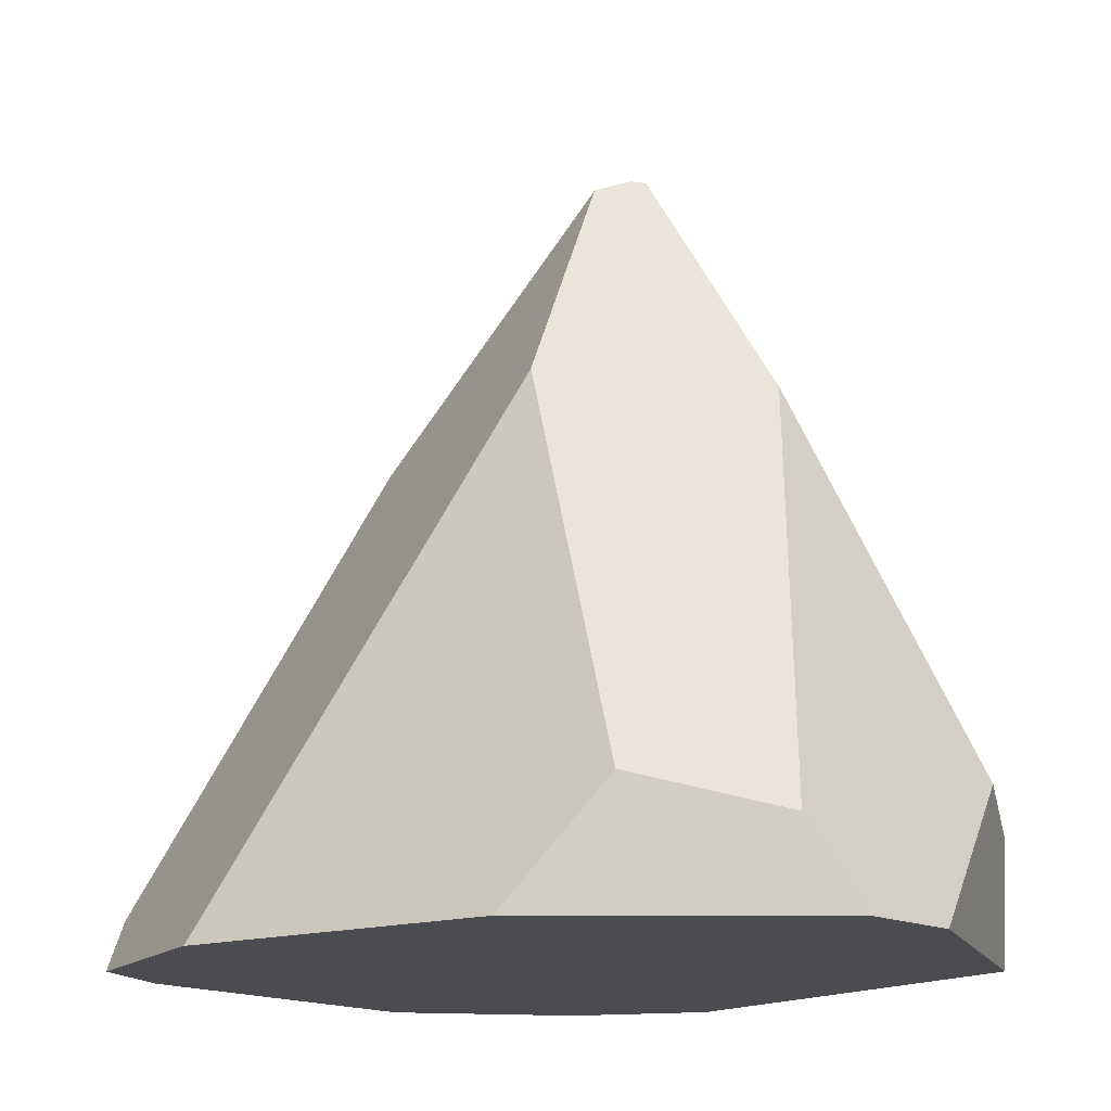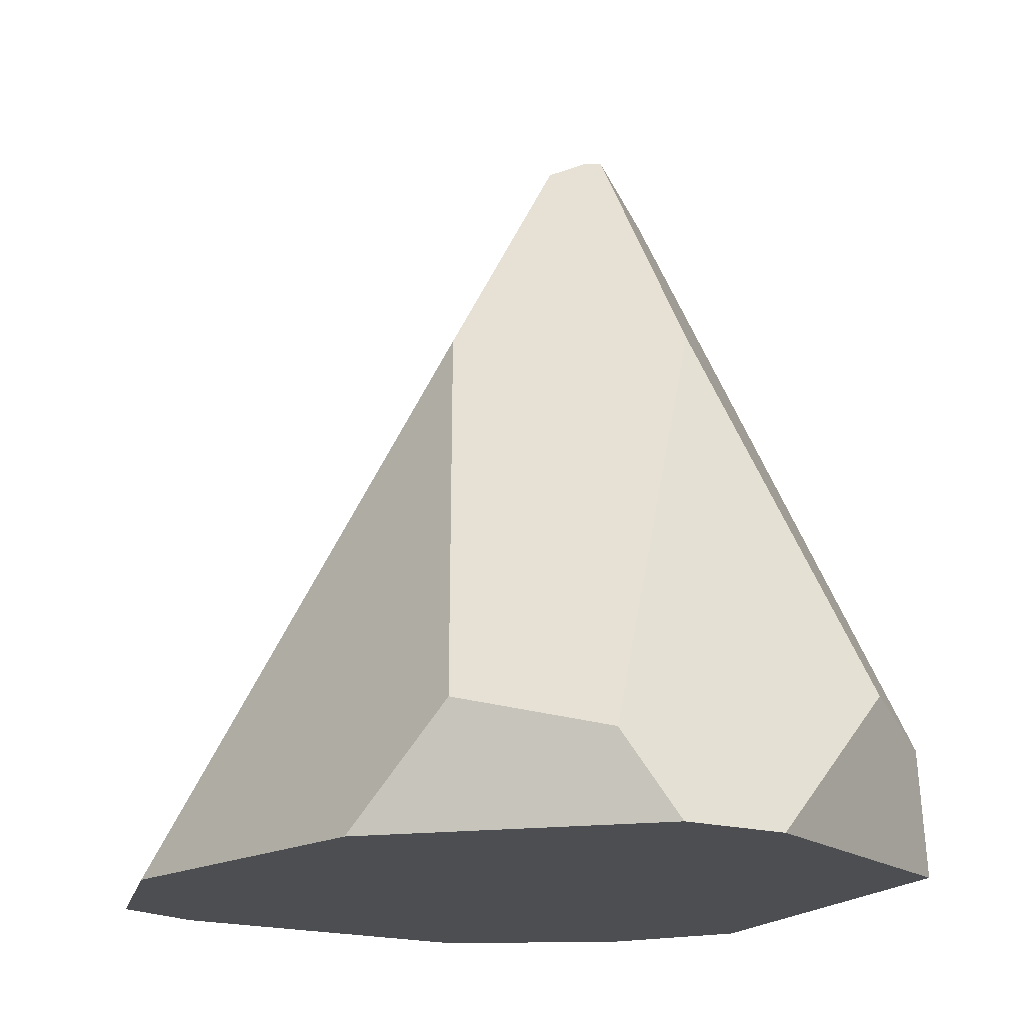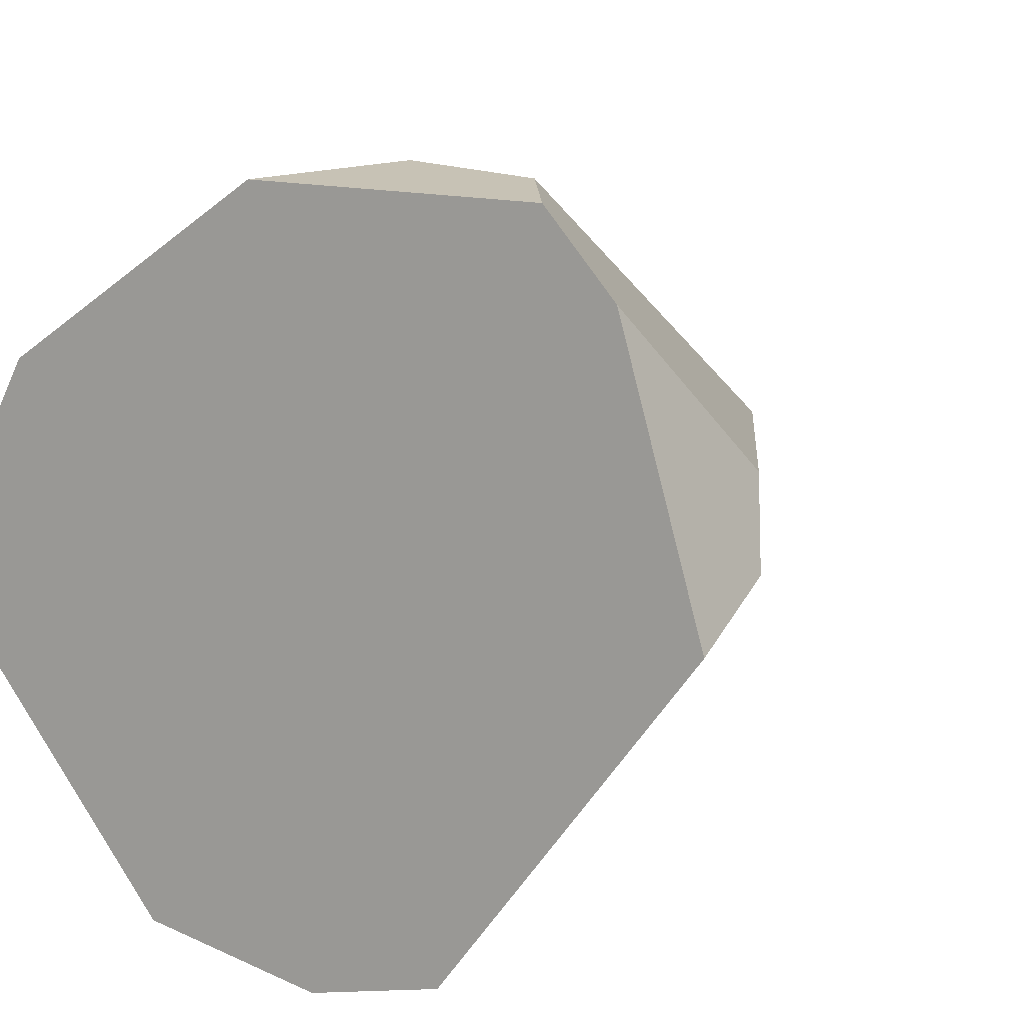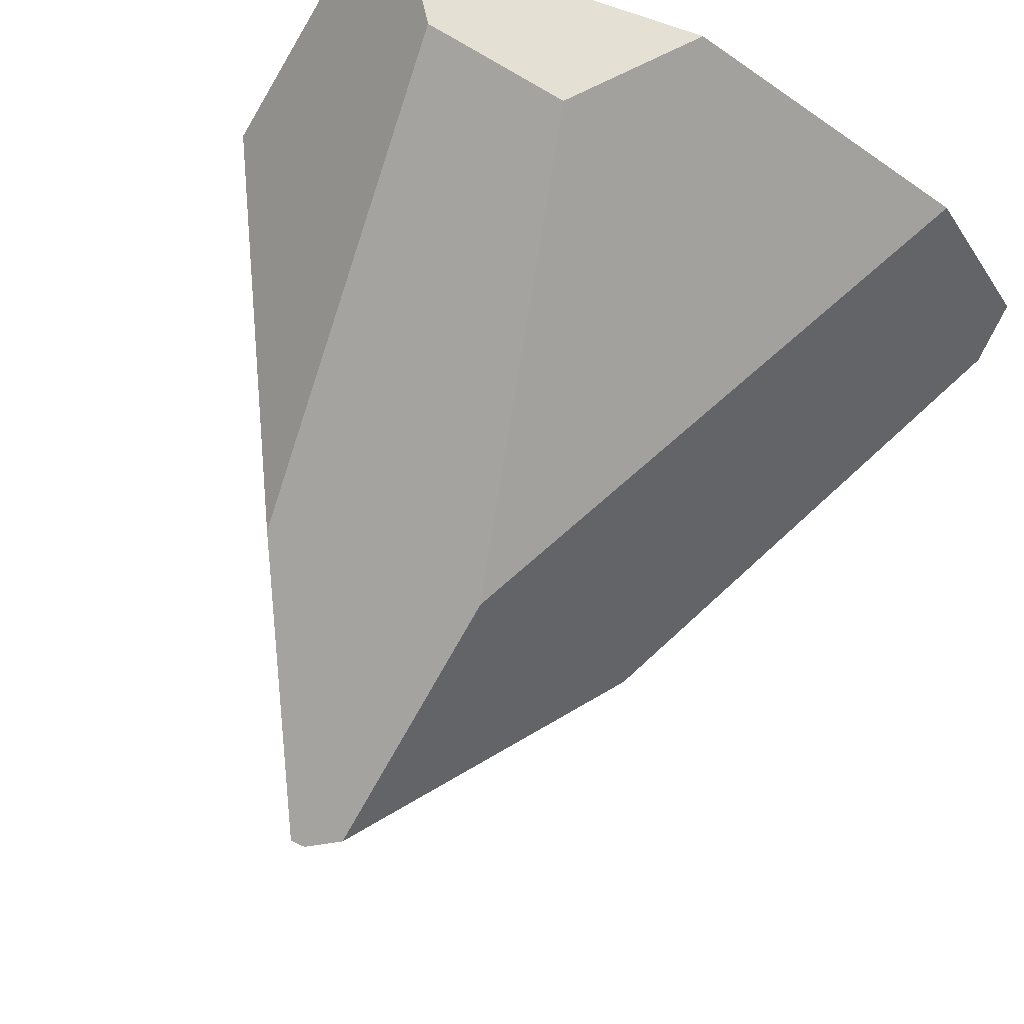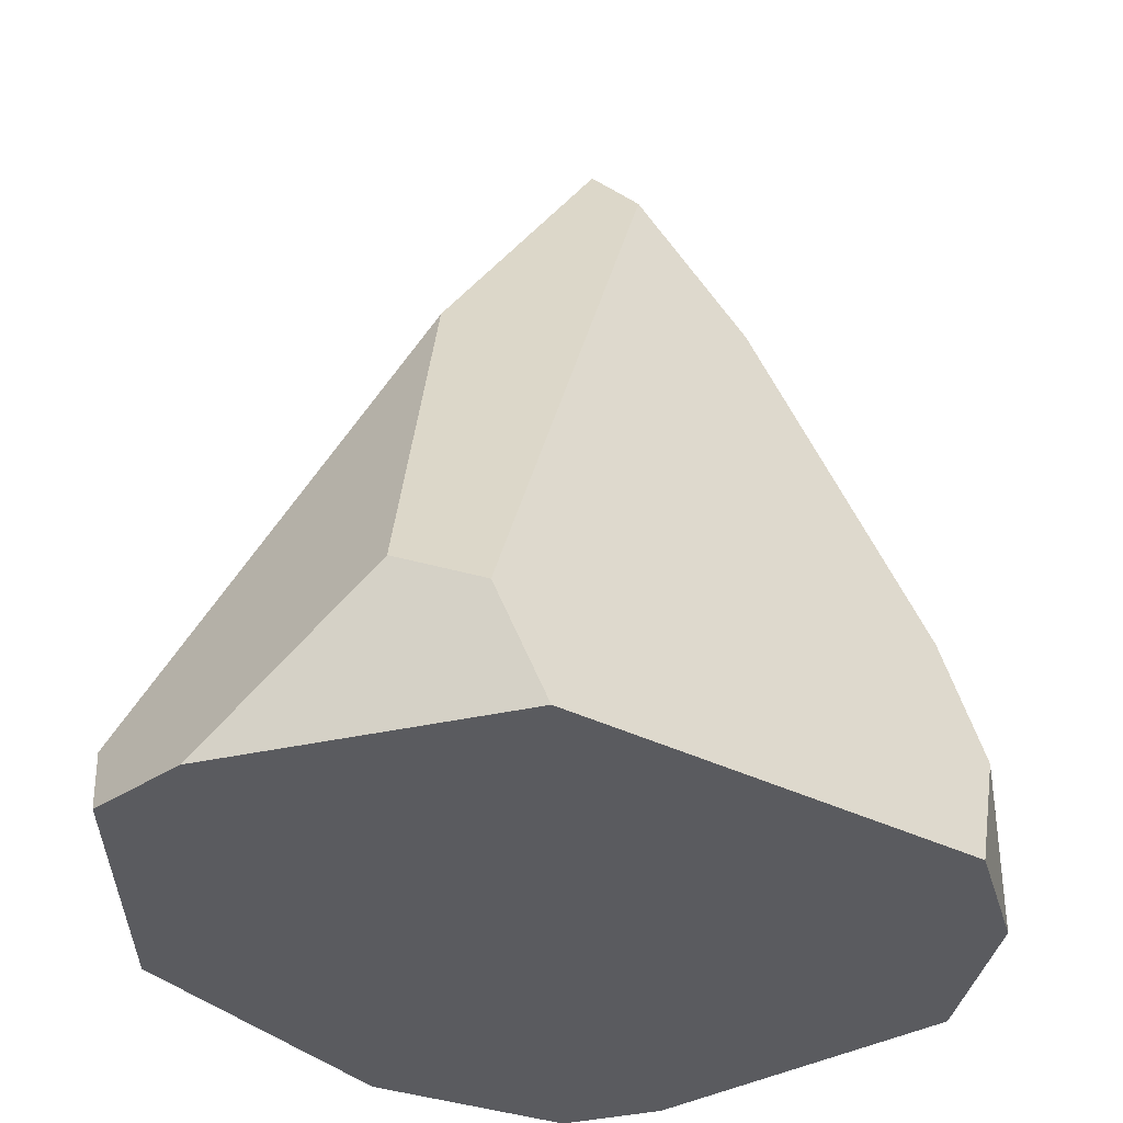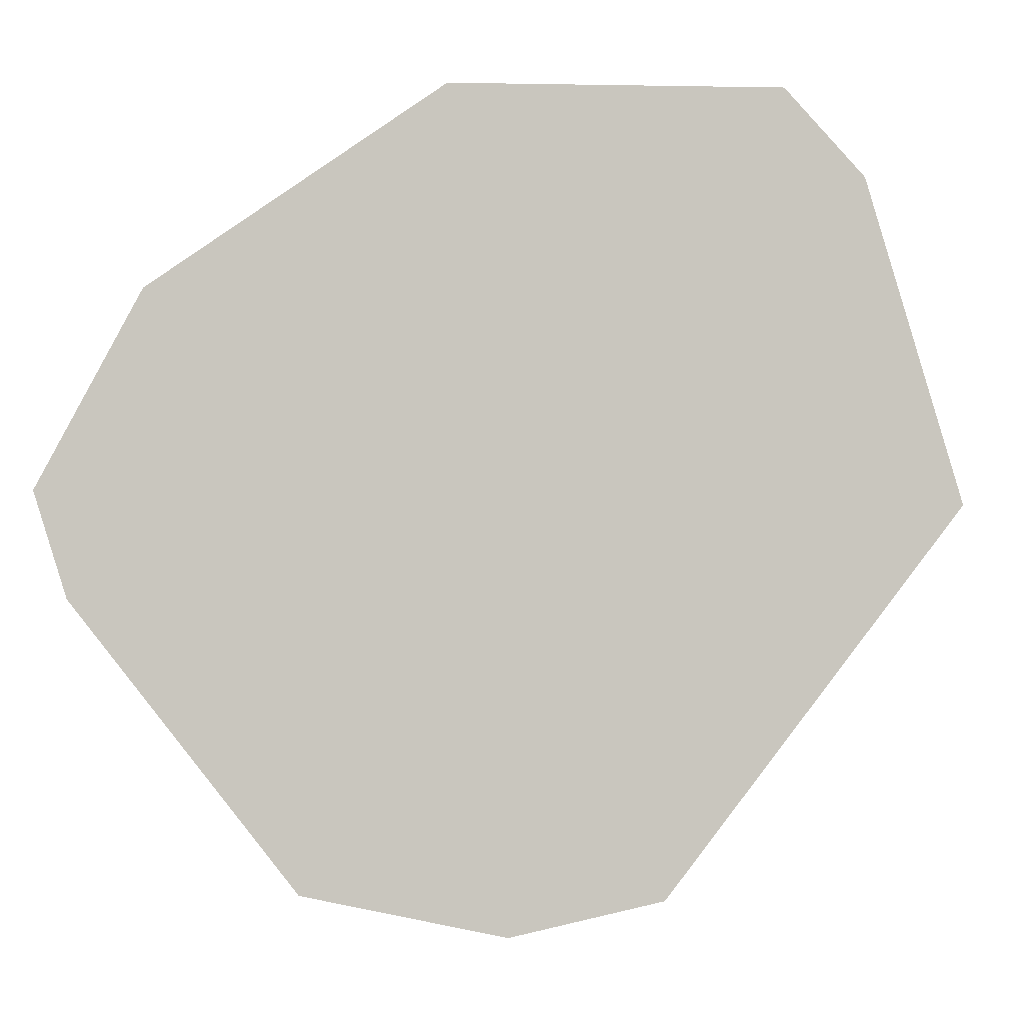
<metadata>
{"format":"obj","ext":"obj","renderer":"f3d","projection":"perspective","resolution":1024,"background":"white","views":[{"elev":-15.2,"azim":1.1,"up":"+Y"},{"elev":-16.6,"azim":16.2,"up":"+Y"},{"elev":12.4,"azim":29.9,"up":"+Z"},{"elev":73.2,"azim":-159.3,"up":"+Z"},{"elev":-33.1,"azim":91.6,"up":"+Y"},{"elev":-1.4,"azim":2.2,"up":"+Z"}]}
</metadata>
<code>
o Cone.001_Material.001_0
v -1.776 0.03245 0.1486
v -1.682 -0.1825 -0.08212
v -1.81 -0.1819 0.322
v 0.3072 0.3112 -1.265
v 0.527 -0.1842 -1.185
v -0.04718 -0.1844 -1.323
v 1.265 -0.1801 1.469
v 1.618 -0.182 0.2631
v 1.612 0.2908 0.4572
v 1.527 0.4427 0.8022
v -0.3466 1.324 -0.877
v -0.255 1.822 -0.6781
v -0.2462 1.834 -0.6742
v -0.1482 1.277 -0.9278
v -0.255 1.822 -0.6781
v -0.3466 1.324 -0.877
v -0.5365 0.9237 -0.9425
v -0.5776 1.746 -0.4584
v 0.9702 -0.1796 1.801
v 0.7479 0.1605 1.851
v 0.1329 0.2986 1.882
v -0.2728 -0.1795 1.829
v -1.402 -0.1807 1.073
v -0.2728 -0.1795 1.829
v 0.1329 0.2986 1.882
v -0.1785 2.045 0.8769
v 0.2147 3.116 0.1509
v 0.2811 2.268 -0.4625
v -0.08899 2.12 -0.539
v 0.4036 2.863 -0.04582
v 0.2788 3.11 0.142
v 0.7773 2.022 0.7111
v 0.1329 0.2986 1.882
v 0.7479 0.1605 1.851
v -0.1785 2.045 0.8769
v 0.2788 3.11 0.142
v 0.06486 3.047 0.2207
v 0.2147 3.116 0.1509
v -0.1482 1.277 -0.9278
v 0.2811 2.268 -0.4625
v 0.2467 0.8507 -1.114
v -0.2462 1.834 -0.6742
v -0.08899 2.12 -0.539
v -0.7892 1.913 -0.1042
v -0.255 1.822 -0.6781
v -0.5776 1.746 -0.4584
v -0.2462 1.834 -0.6742
v -0.08899 2.12 -0.539
v 0.06486 3.047 0.2207
v 0.2147 3.116 0.1509
v 0.9702 -0.1796 1.801
v 0.7773 2.022 0.7111
v 0.7479 0.1605 1.851
v 1.265 -0.1801 1.469
v 1.527 0.4427 0.8022
v 1.612 0.2908 0.4572
v 0.7773 2.022 0.7111
v 1.527 0.4427 0.8022
v 0.2788 3.11 0.142
v 0.4036 2.863 -0.04582
v -0.7892 1.913 -0.1042
v -1.682 -0.1825 -0.08212
v -1.776 0.03245 0.1486
v -0.8171 -0.1842 -1.172
v -0.5776 1.746 -0.4584
v -0.5365 0.9237 -0.9425
v -0.1785 2.045 0.8769
v -1.81 -0.1819 0.322
v -1.402 -0.1807 1.073
v 0.06486 3.047 0.2207
v -1.776 0.03245 0.1486
v -0.7892 1.913 -0.1042
v -1.682 -0.1825 -0.08212
v -1.402 -0.1807 1.073
v -1.81 -0.1819 0.322
v -0.8171 -0.1842 -1.172
v -0.2728 -0.1795 1.829
v -0.04718 -0.1844 -1.323
v 0.9702 -0.1796 1.801
v 0.527 -0.1842 -1.185
v 1.618 -0.182 0.2631
v 1.265 -0.1801 1.469
v -0.5365 0.9237 -0.9425
v -0.04718 -0.1844 -1.323
v -0.8171 -0.1842 -1.172
v 0.3072 0.3112 -1.265
v 0.2467 0.8507 -1.114
v -0.1482 1.277 -0.9278
v -0.3466 1.324 -0.877
v 1.618 -0.182 0.2631
v 0.4036 2.863 -0.04582
v 1.612 0.2908 0.4572
v 0.527 -0.1842 -1.185
v 0.2811 2.268 -0.4625
v 0.2467 0.8507 -1.114
v 0.3072 0.3112 -1.265
f 1 2 3
f 4 5 6
f 7 8 9
f 7 9 10
f 11 12 13
f 11 13 14
f 15 16 17
f 15 17 18
f 19 20 21
f 19 21 22
f 23 24 25
f 23 25 26
f 27 28 29
f 28 27 30
f 30 27 31
f 32 33 34
f 33 32 35
f 35 32 36
f 35 36 37
f 37 36 38
f 39 40 41
f 40 39 42
f 40 42 43
f 44 45 46
f 47 44 48
f 48 44 49
f 48 49 50
f 51 52 53
f 52 51 54
f 52 54 55
f 56 57 58
f 57 56 59
f 59 56 60
f 61 62 63
f 62 61 64
f 64 61 65
f 64 65 66
f 67 68 69
f 68 67 70
f 68 70 71
f 71 70 72
f 73 74 75
f 74 73 76
f 74 76 77
f 77 76 78
f 77 78 79
f 79 78 80
f 79 80 81
f 79 81 82
f 83 84 85
f 84 83 86
f 86 83 87
f 87 83 88
f 88 83 89
f 90 91 92
f 91 90 93
f 91 93 94
f 94 93 95
f 95 93 96
f 45 44 47

</code>
